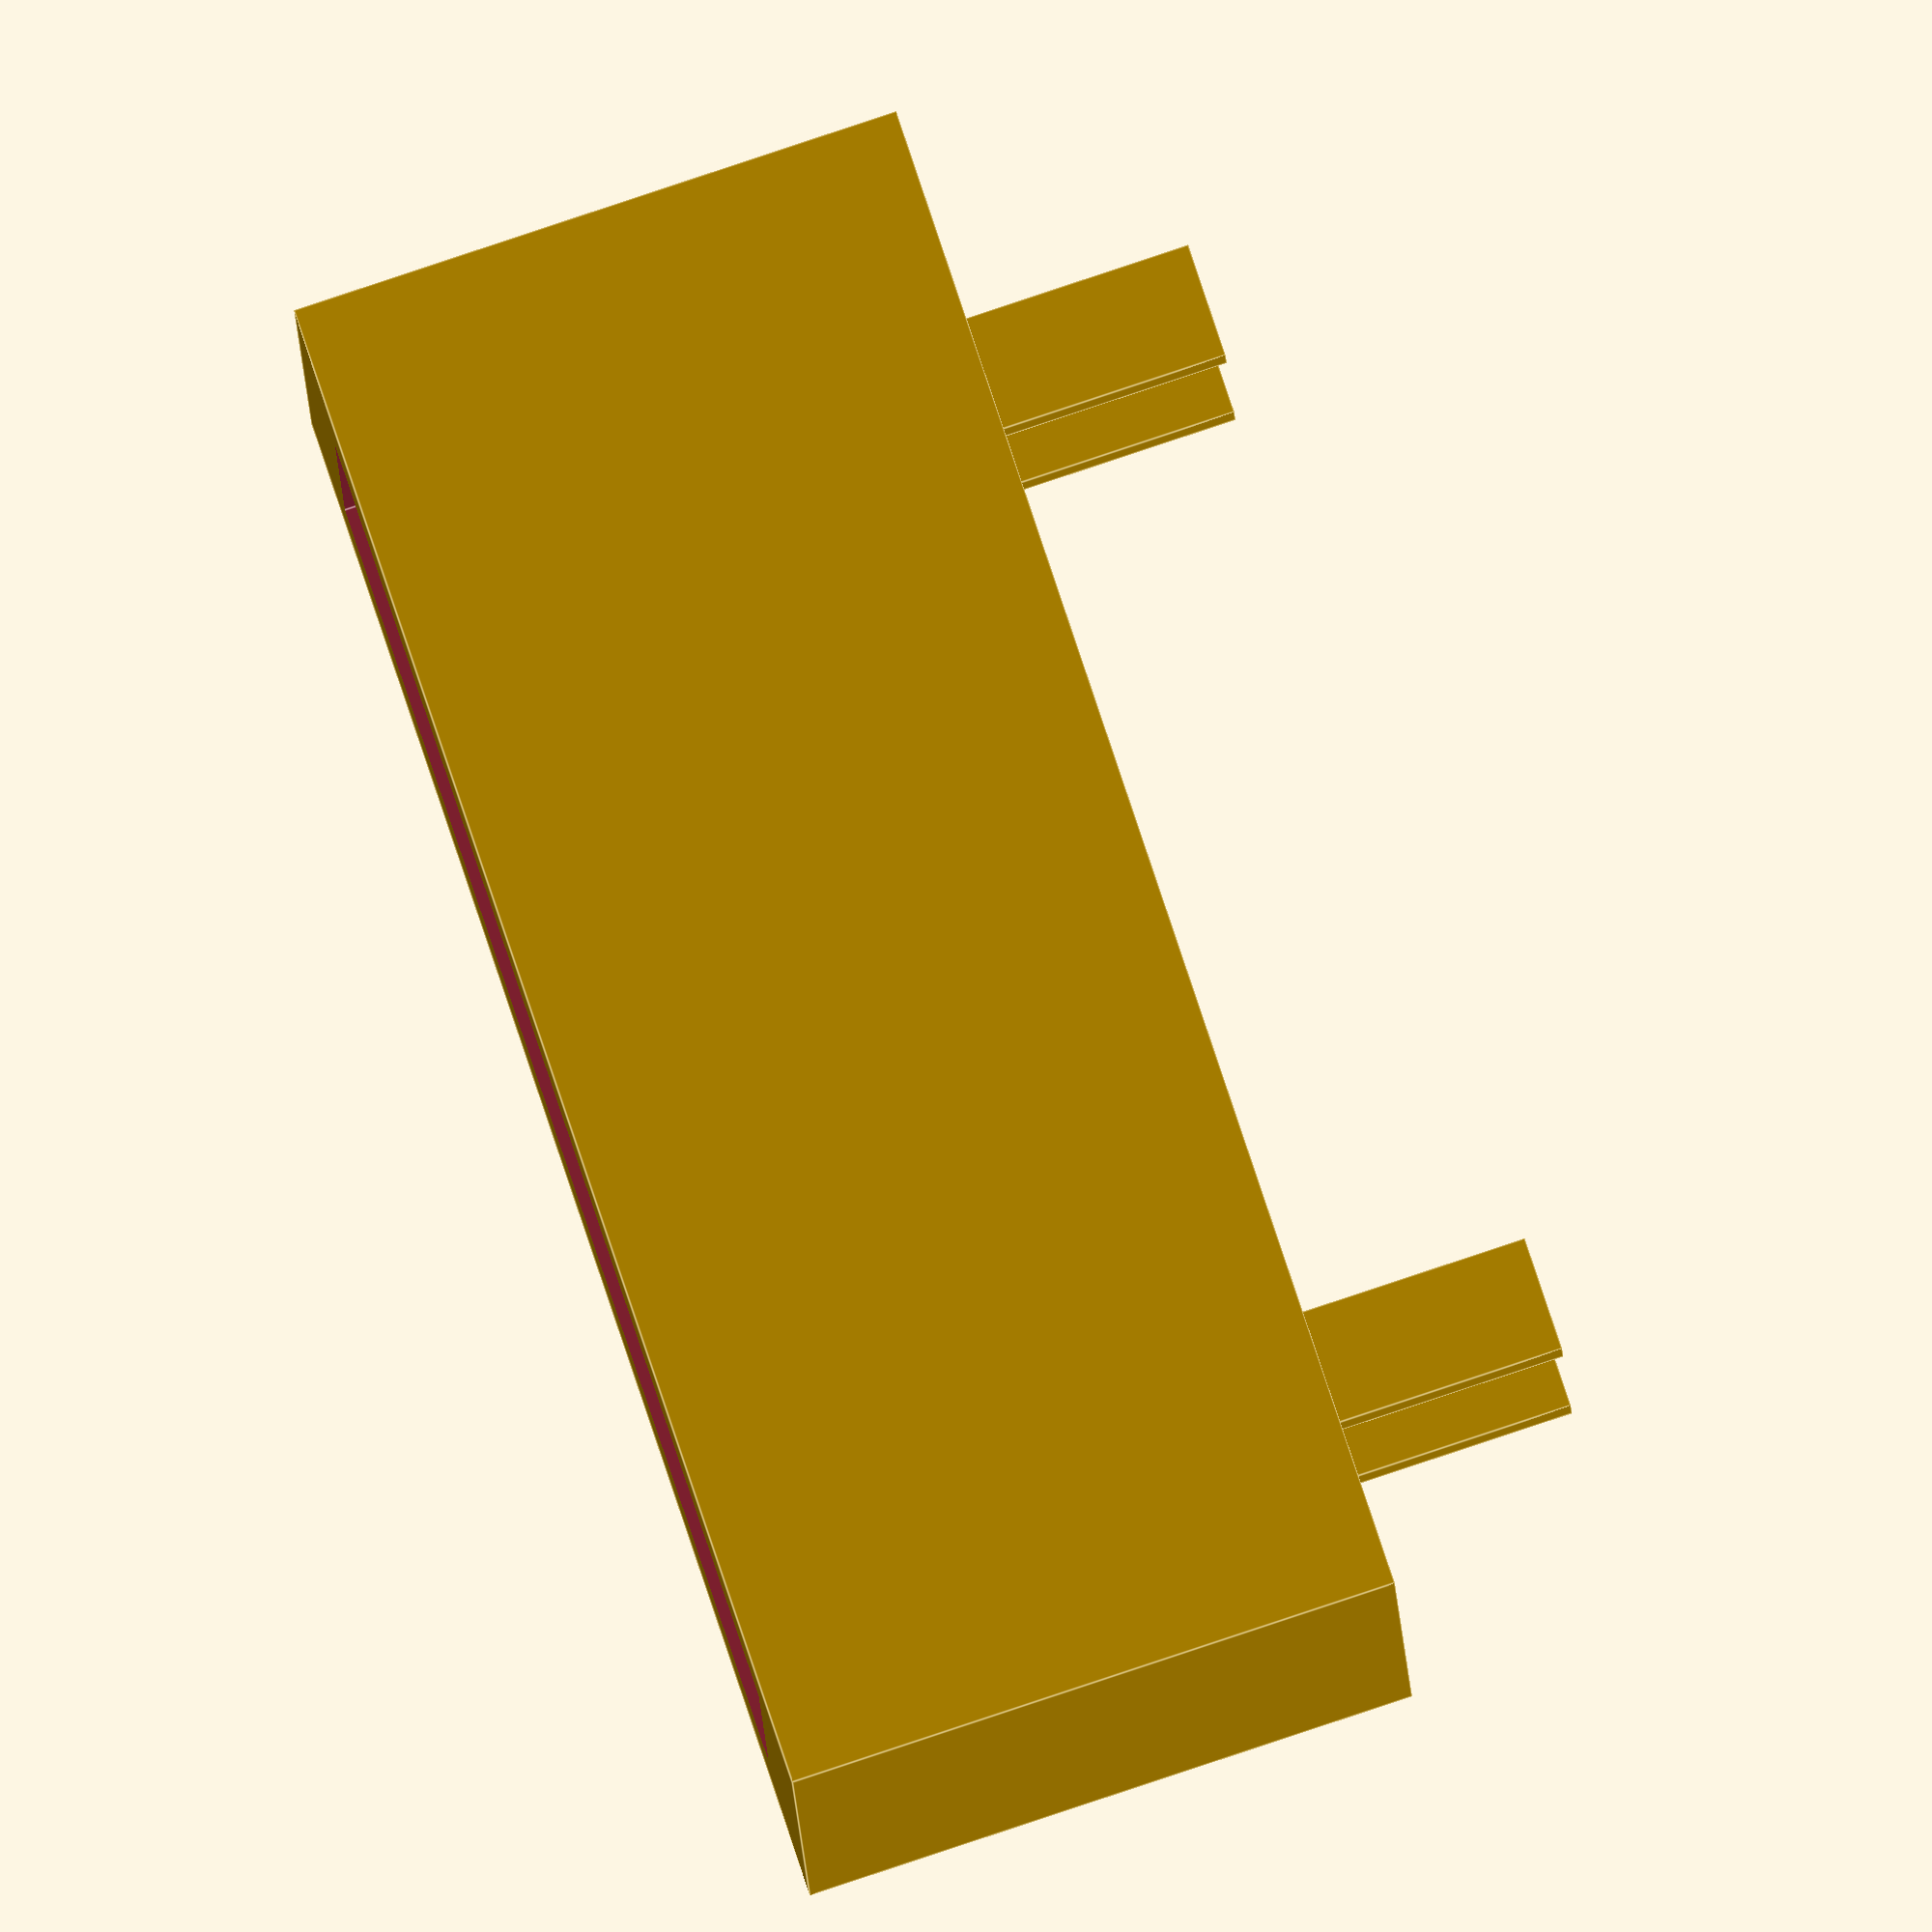
<openscad>
function mil(mm) = mm*1000/25.4;

difference() {
	cube(size = [mil(20)/100,mil(7)/100,mil(8)/100], center = true);
	translate([0,0,mil(2)/100]) {
		cube(size = [mil(17)/100,mil(4)/100,mil(8)/100], center = true);
	}
}

translate([mil(15/2-1.5/2)/100, mil(4/2-.5/2)/100, mil(0)/100]) {
	cube(size = [mil(3.5)/100,mil(1)/100,mil(5)/100], center = true);
}

translate([-mil(15/2-1.5/2)/100, -mil(4/2-.5/2)/100, mil(0)/100]) {
	cube(size = [mil(3.5)/100,mil(1)/100,mil(5)/100], center = true);
}

translate([mil(15/2-1.5/2)/100, -mil(4/2-.5/2)/100, mil(0)/100]) {
	cube(size = [mil(3.5)/100,mil(1)/100,mil(5)/100], center = true);
}

translate([-mil(15/2-1.5/2)/100, mil(4/2-.5/2)/100, mil(0)/100]) {
	cube(size = [mil(3.5)/100,mil(1)/100,mil(5)/100], center = true);
}


translate([mil(15/2-1.5/2)/100, mil(4/2-.5/2)/100, mil(-5)/100]) {
	cube(size = [mil(1.5)/100,mil(.5)/100,mil(4)/100], center = true);
}
translate([mil(-15/2+1.5/2)/100, mil(4/2-.5/2)/100, mil(-5)/100]) {
	cube(size = [mil(1.5)/100,mil(.5)/100,mil(4)/100], center = true);
}
translate([mil(15/2-1.5/2)/100, -mil(4/2-.5/2)/100, mil(-5)/100]) {
	cube(size = [mil(1.5)/100,mil(.5)/100,mil(4)/100], center = true);
}
translate([mil(-15/2+1.5/2)/100, -mil(4/2-.5/2)/100, mil(-5)/100]) {
	cube(size = [mil(1.5)/100,mil(.5)/100,mil(4)/100], center = true);
}


</openscad>
<views>
elev=276.4 azim=174.3 roll=71.6 proj=o view=edges
</views>
